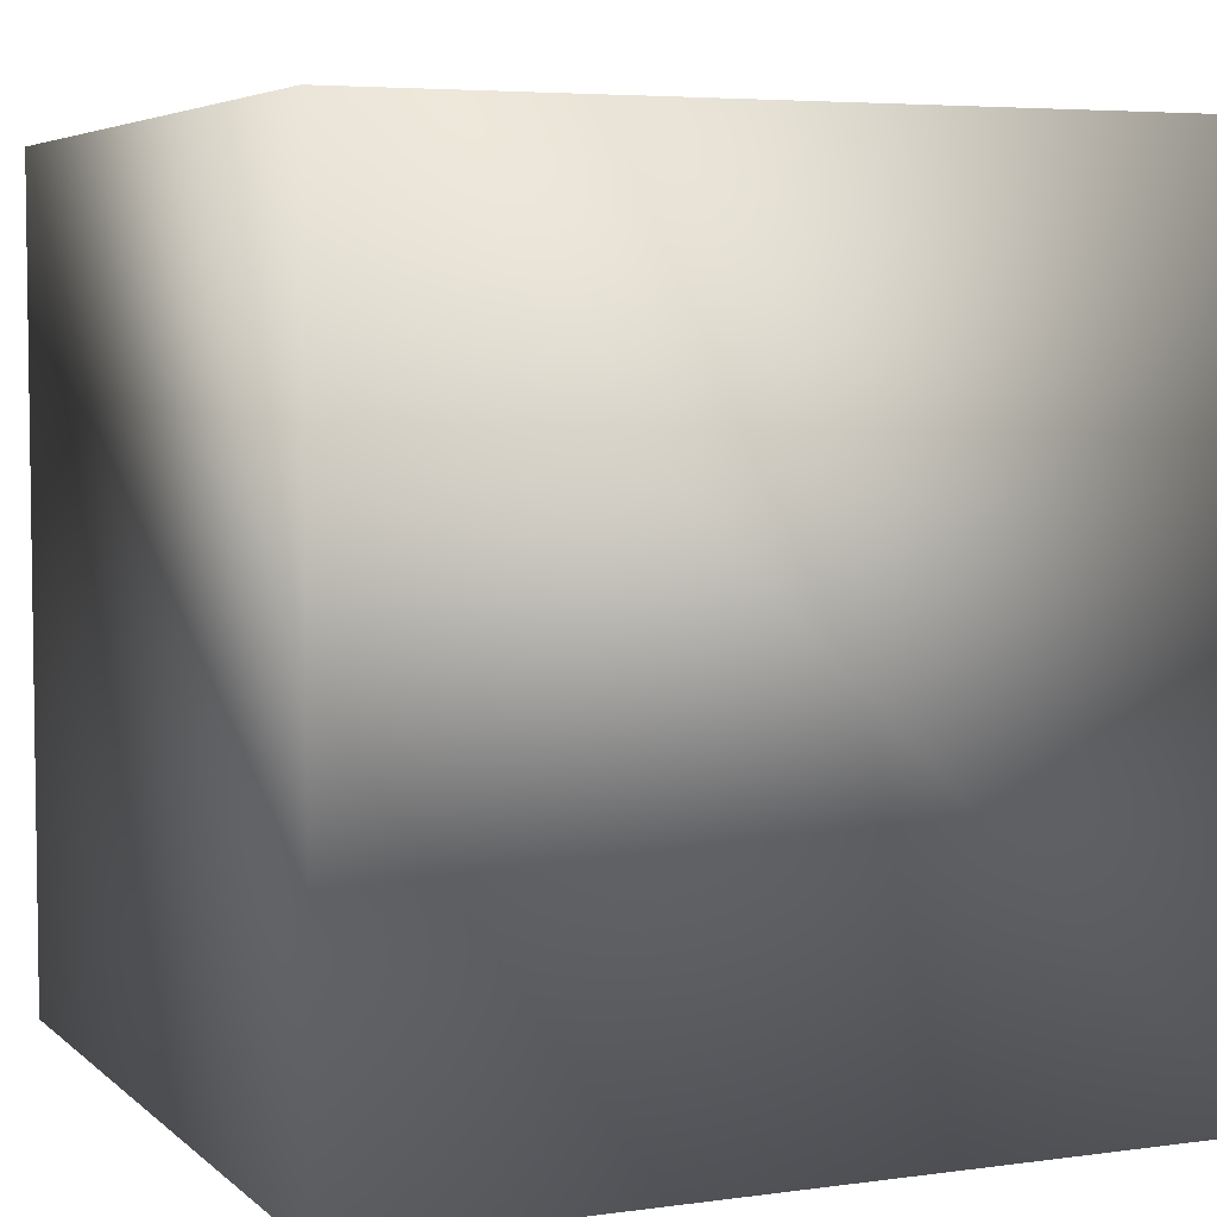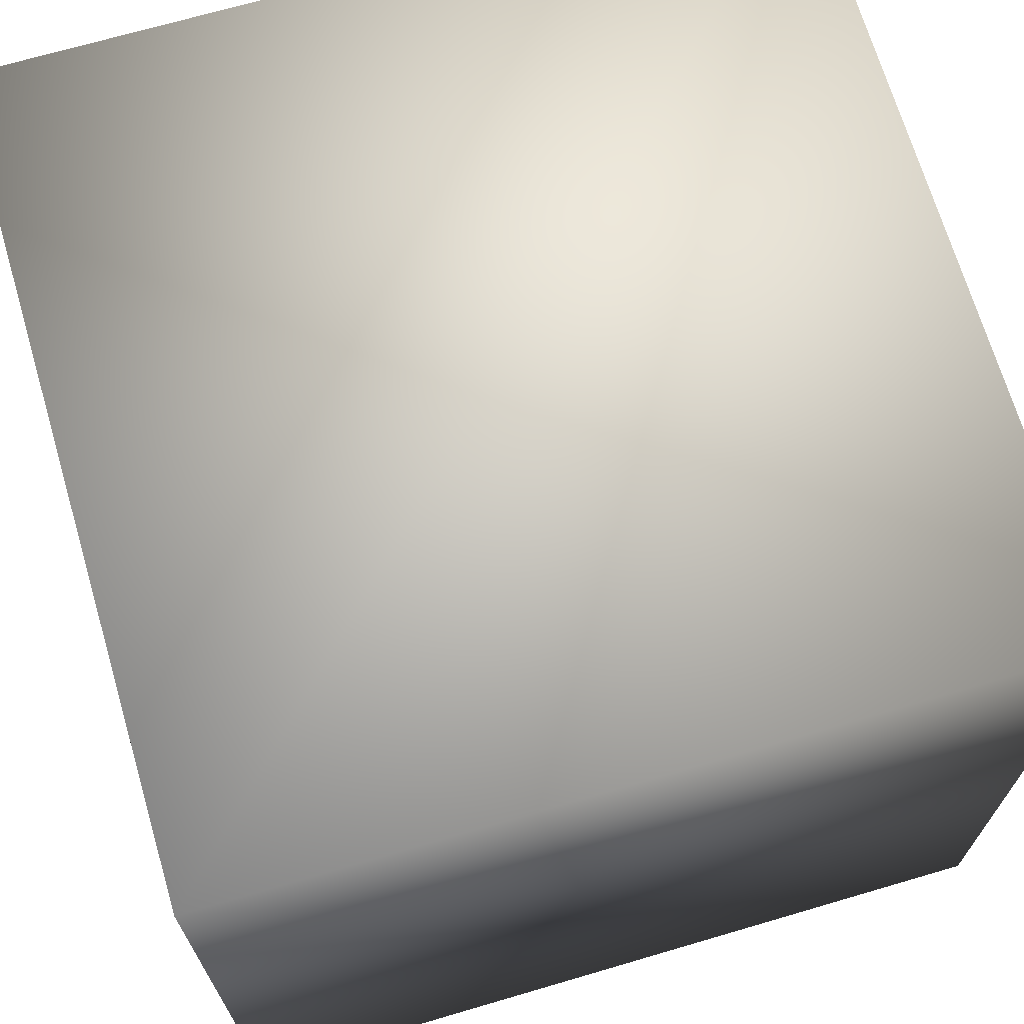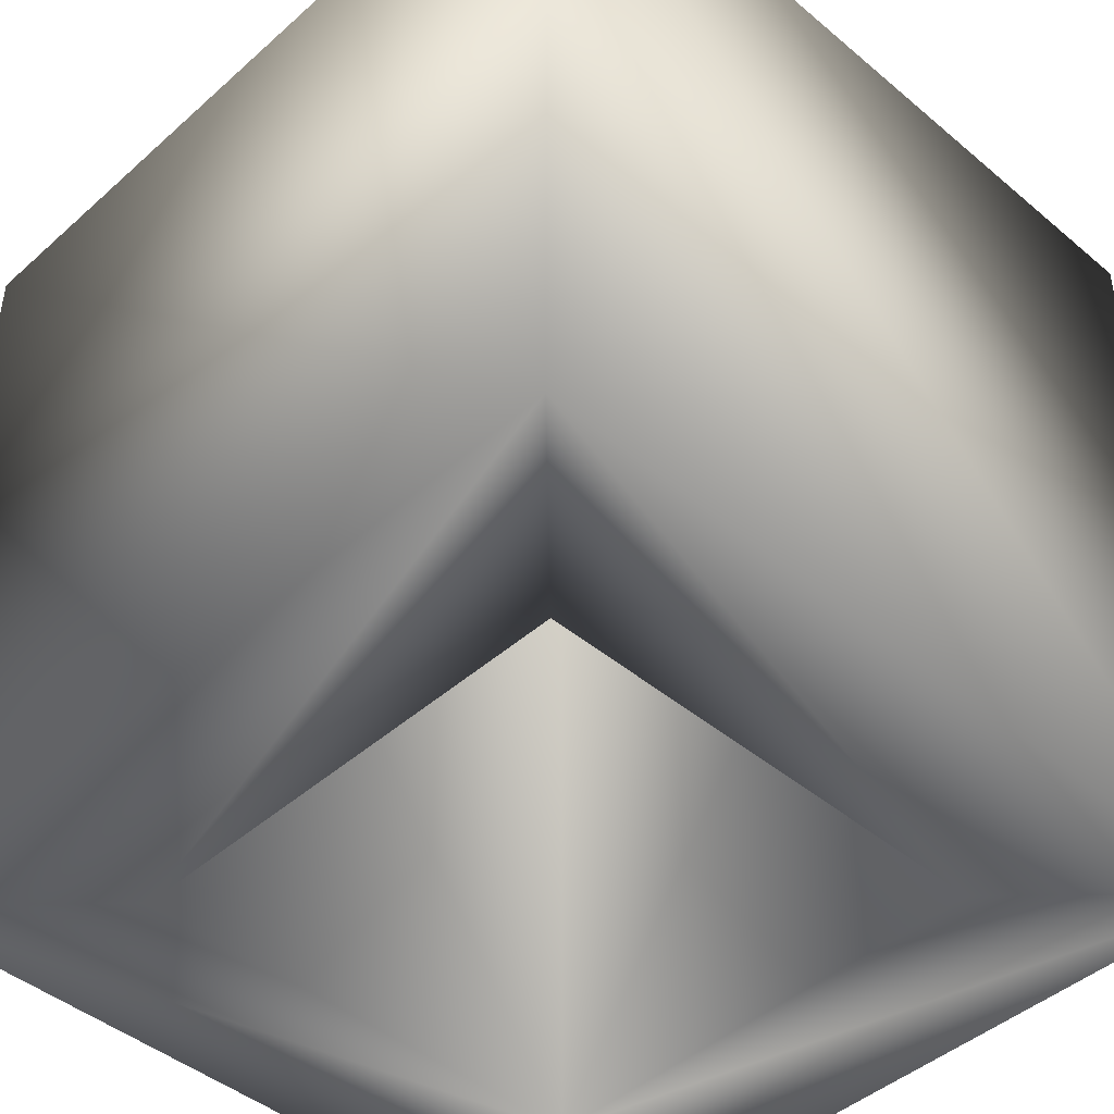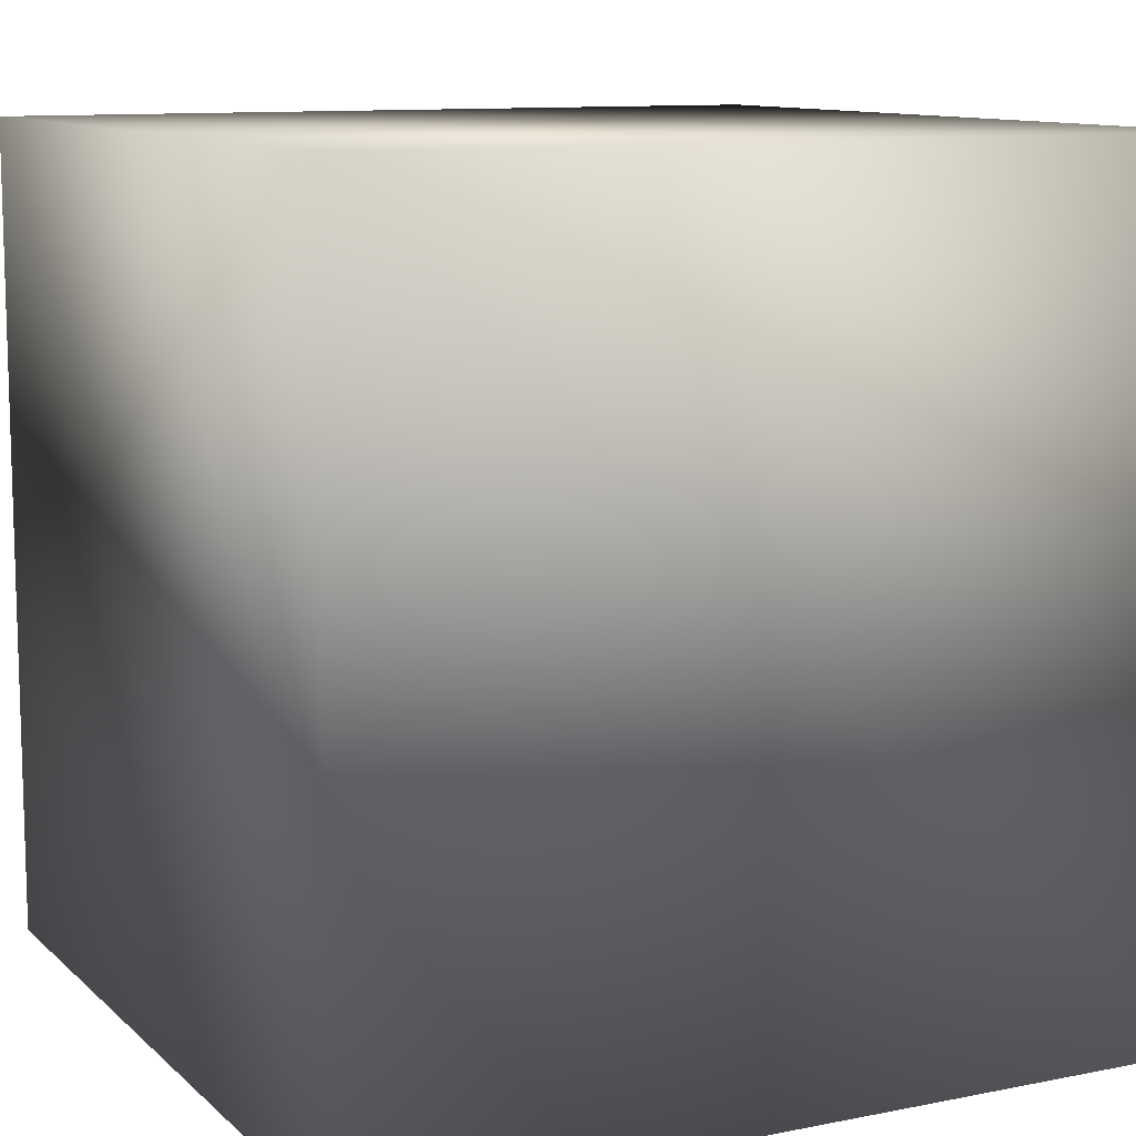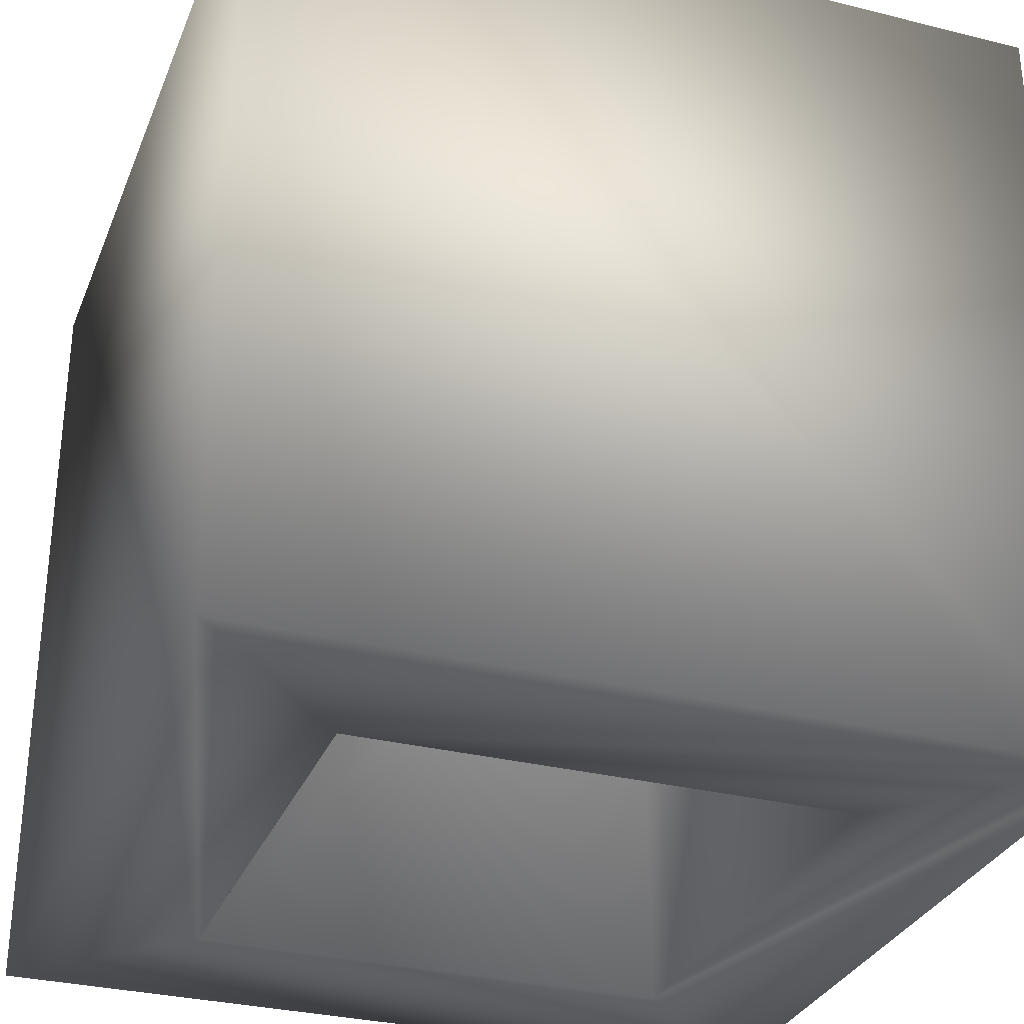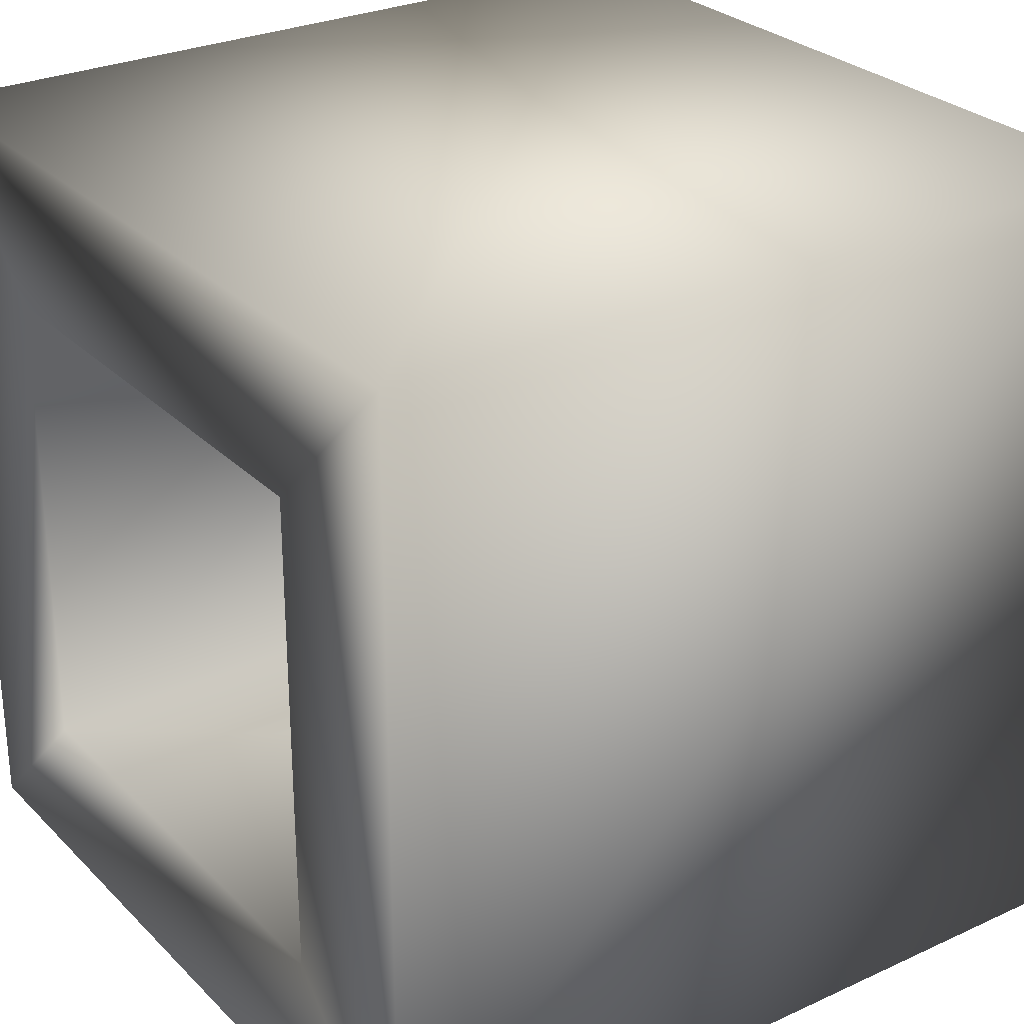
<metadata>
{"format":"obj","ext":"obj","renderer":"f3d","projection":"perspective","resolution":1024,"background":"white","views":[{"elev":5.1,"azim":156.4,"up":"+Y"},{"elev":69.4,"azim":163.6,"up":"+Y"},{"elev":-44.7,"azim":-134.2,"up":"+Y"},{"elev":10.7,"azim":-116.6,"up":"+Y"},{"elev":-31.1,"azim":160.4,"up":"+Y"},{"elev":28.0,"azim":55.2,"up":"+Z"}]}
</metadata>
<code>
o ToxBox
v -18.47 0.1135 -18.19
v -30.96 0.1242 -30.68
v 19.04 0.1135 -18.19
v 31.54 0.1242 -30.68
v 19.04 0.1135 19.33
v 31.54 0.1242 31.82
v -30.96 0.1242 31.82
v 31.54 62.62 31.82
v 31.54 62.62 -30.68
v -30.96 62.62 31.82
v -30.96 62.62 -30.68
v -18.47 50.13 -18.19
v 19.04 50.13 -18.19
v -18.47 50.13 19.33
v 19.04 50.13 19.33
v -18.47 0.1135 19.33
f 1 2 3
f 4 3 2
f 3 4 5
f 6 5 4
f 5 6 7
f 8 9 10
f 11 10 9
f 9 8 4
f 6 4 8
f 11 9 2
f 4 2 9
f 10 11 7
f 2 7 11
f 8 10 6
f 7 6 10
f 12 13 14
f 15 14 13
f 16 1 14
f 12 14 1
f 3 5 13
f 15 13 5
f 3 13 1
f 12 1 13
f 16 14 5
f 15 5 14
f 1 16 2
f 7 2 16
f 7 16 5

</code>
